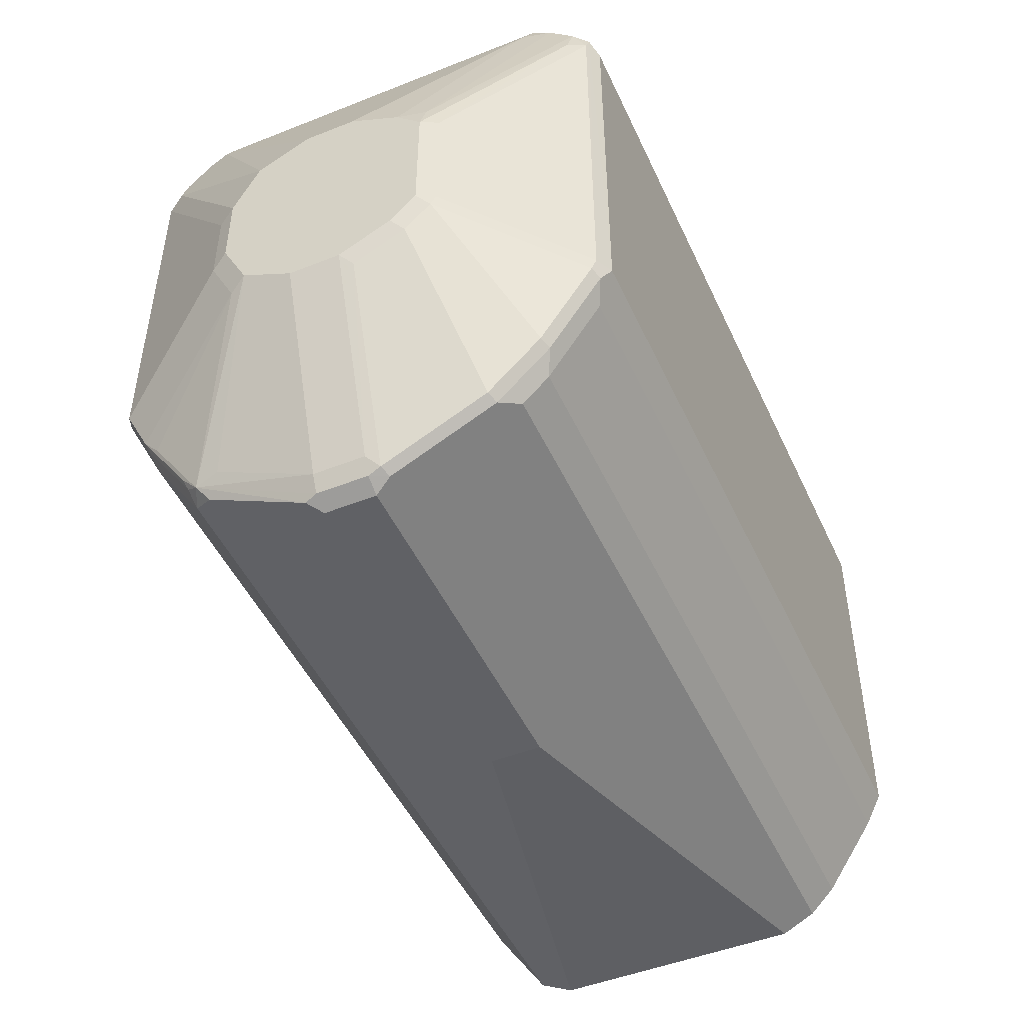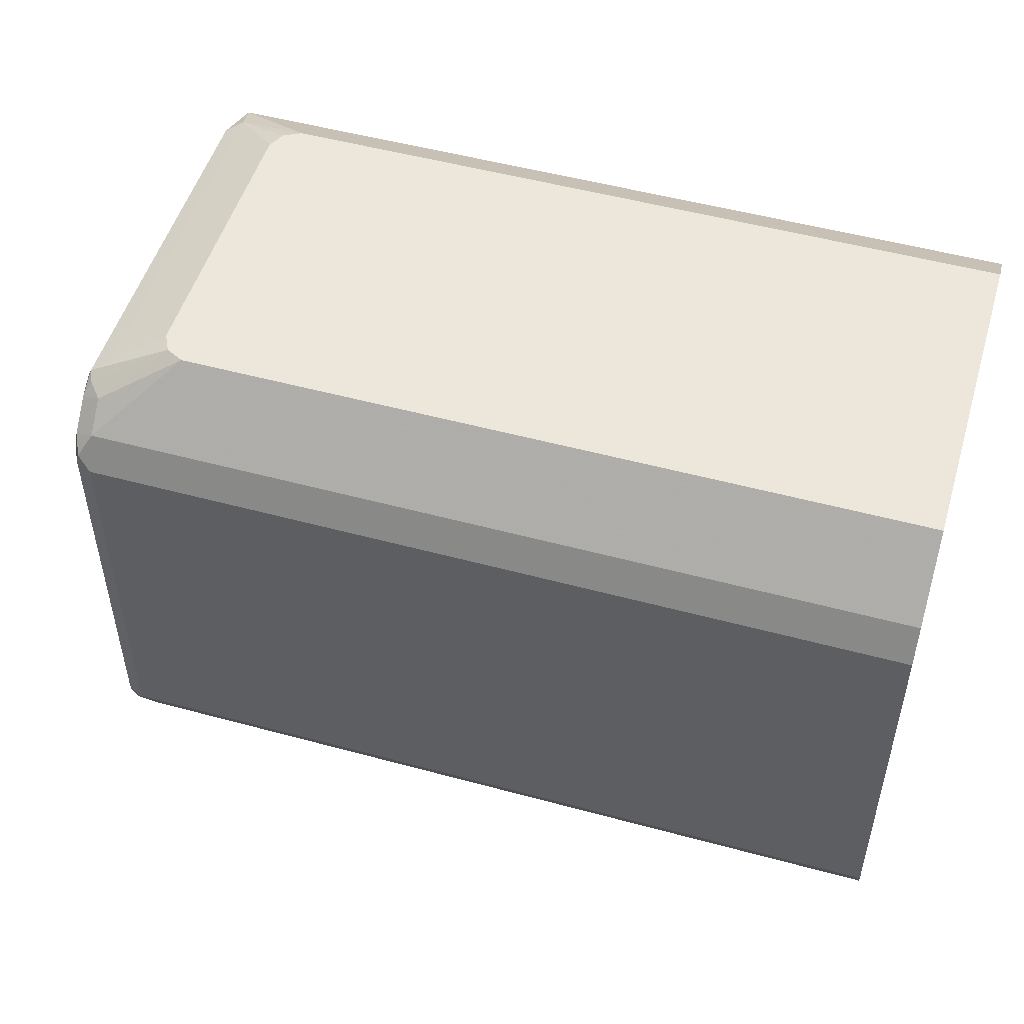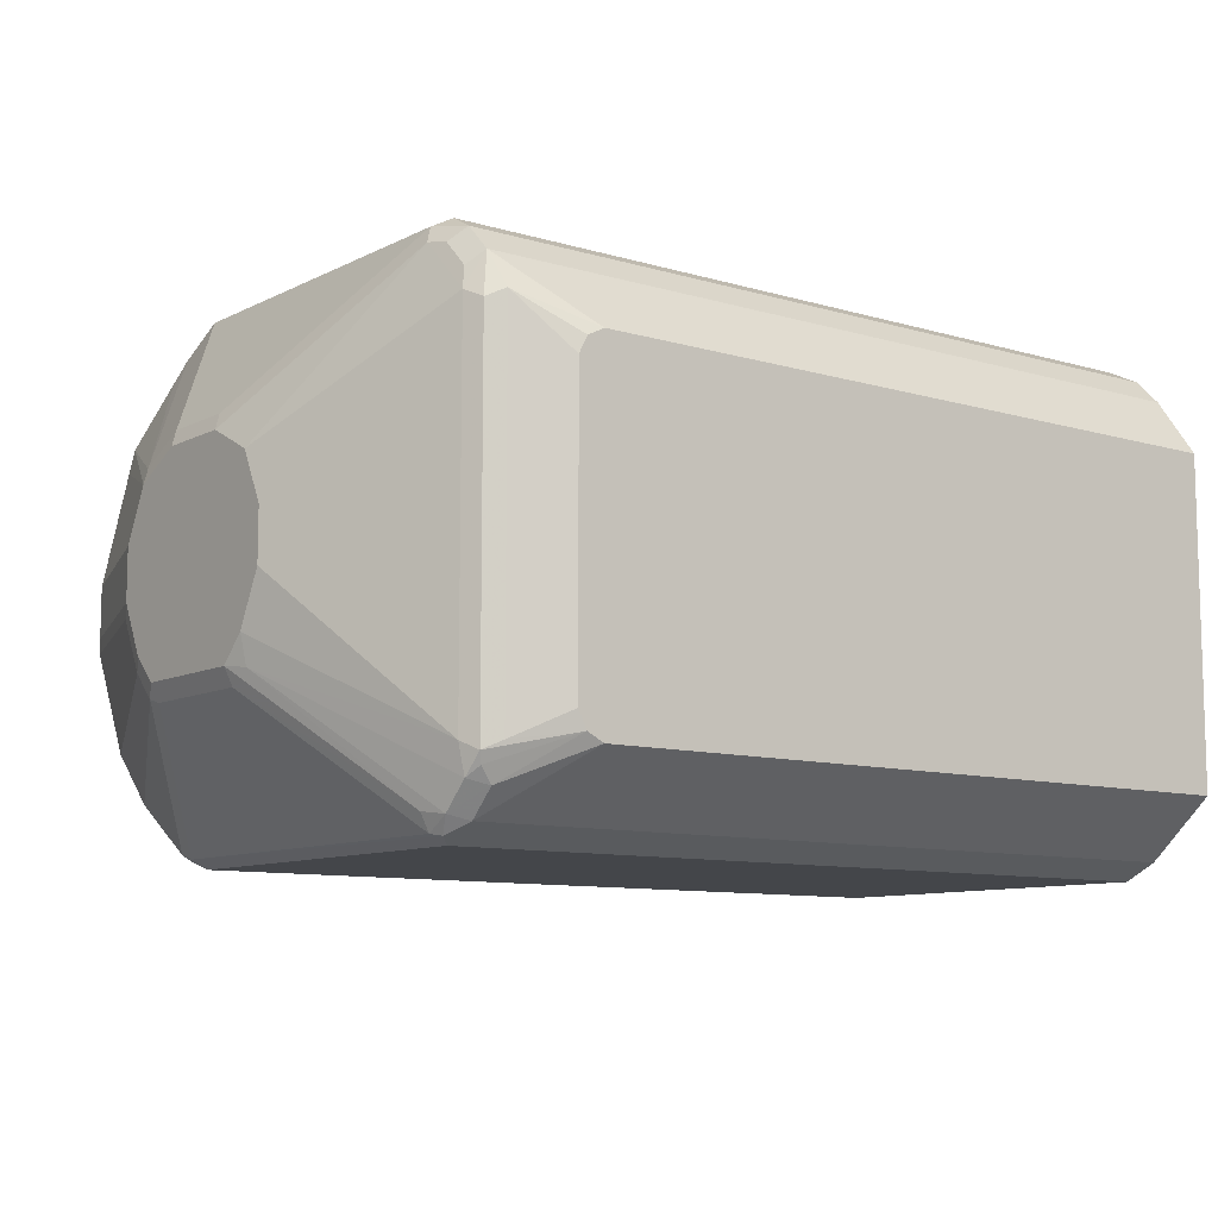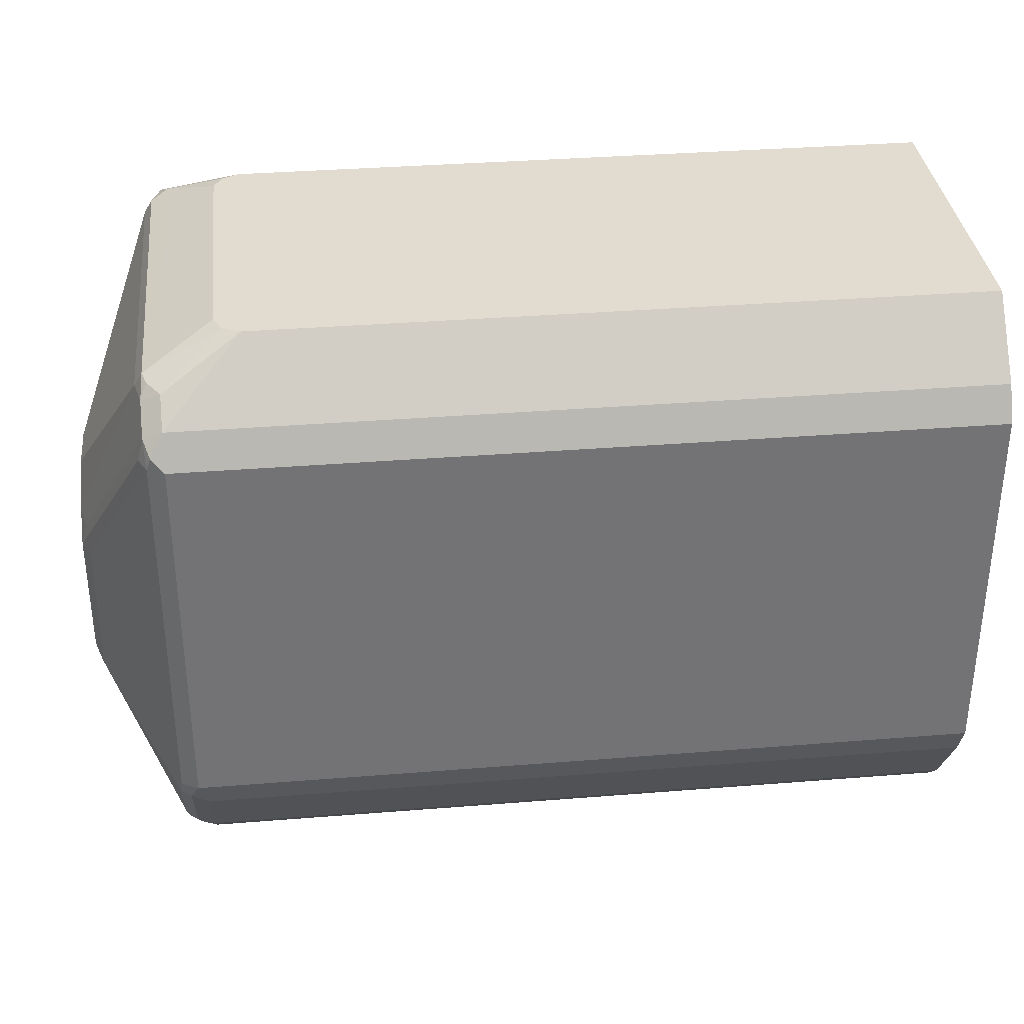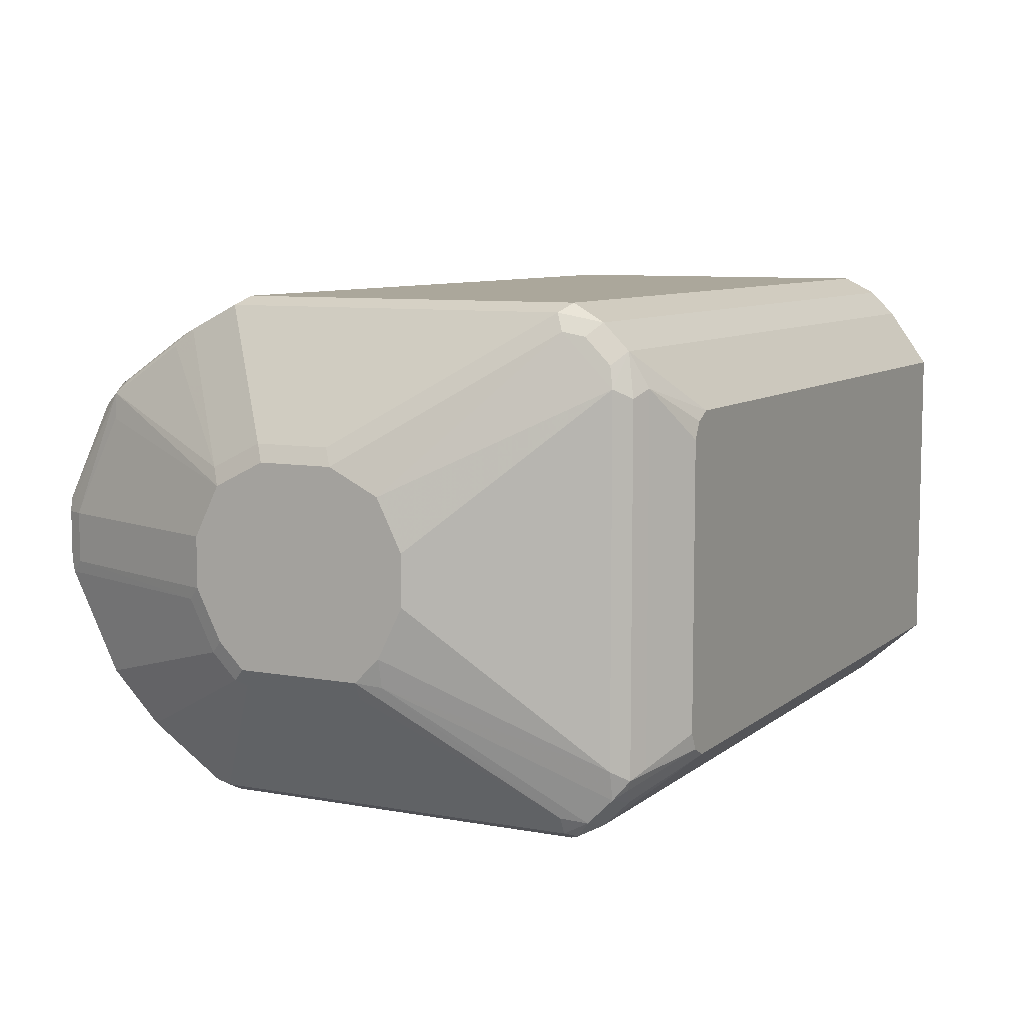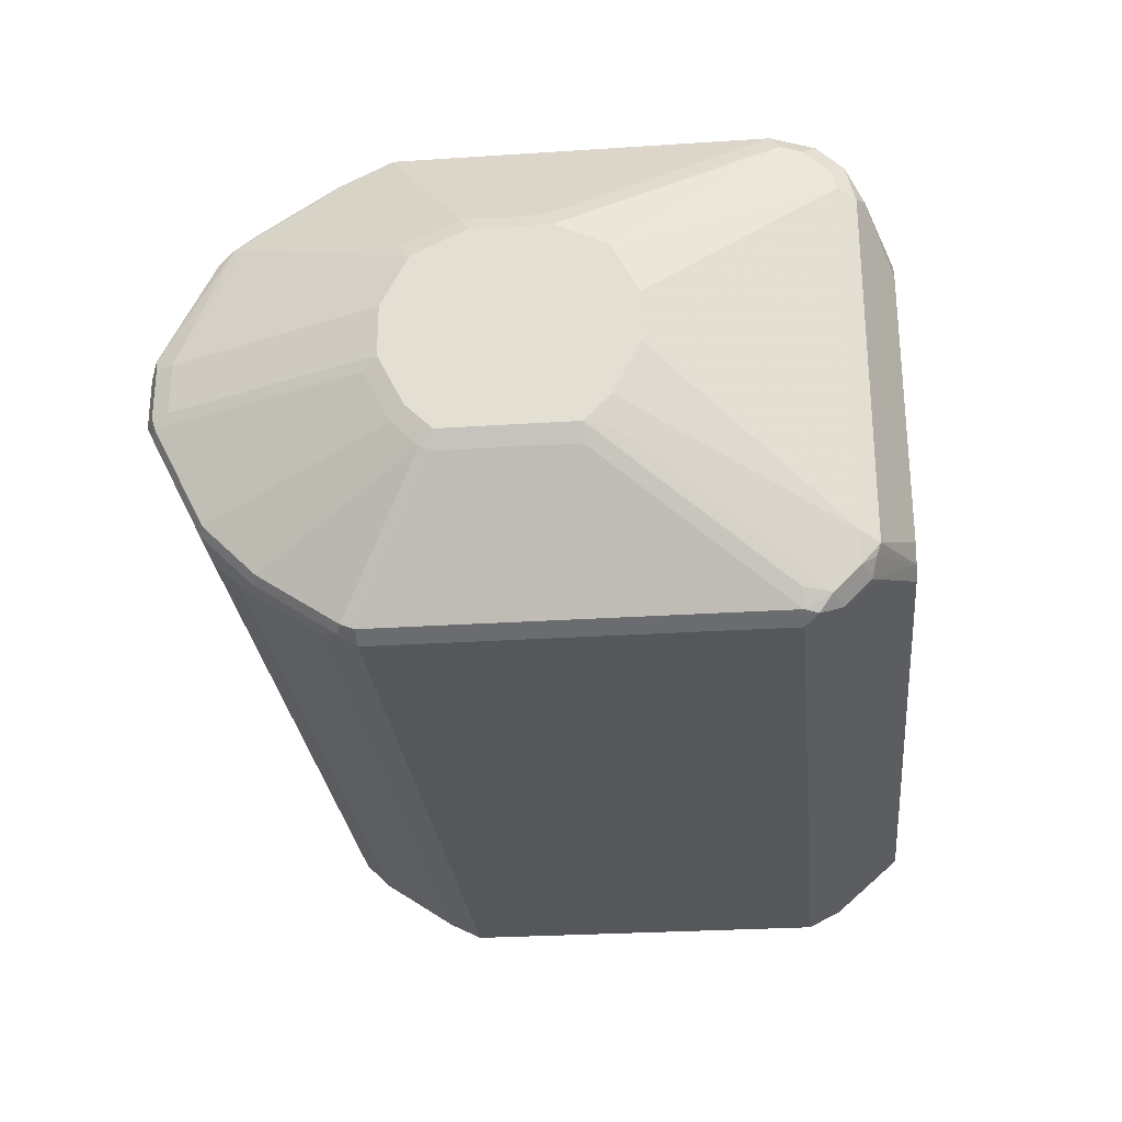
<metadata>
{"format":"obj","ext":"obj","renderer":"f3d","projection":"perspective","resolution":1024,"background":"white","views":[{"elev":-48.1,"azim":-66.0,"up":"+Z"},{"elev":51.1,"azim":16.5,"up":"+Z"},{"elev":-9.5,"azim":-37.8,"up":"+Y"},{"elev":34.5,"azim":-6.2,"up":"+Z"},{"elev":8.1,"azim":-62.9,"up":"+Y"},{"elev":-27.4,"azim":-84.2,"up":"+Y"}]}
</metadata>
<code>
v -0.5172 -0.08509 -0.3161
v -0.8023 -0.08509 -0.3161
v -0.8023 -0.09118 -0.3283
v -0.8069 -0.08889 -0.3237
v -0.8023 -0.09118 -0.4188
v -0.8023 -0.09118 -0.465
v -0.8084 -0.08813 -0.465
v -0.8084 -0.08813 -0.3283
v -0.8092 -0.0832 -0.3191
v -0.8023 -0.07597 -0.307
v -0.775 -0.06385 -0.2919
v -0.5172 -0.06385 -0.2919
v -0.7811 0.05166 -0.2919
v -0.7841 -0.05466 -0.2919
v -0.7811 -0.0608 -0.2919
v -0.8069 -0.07065 -0.3055
v -0.8084 -0.06685 -0.3039
v -0.8023 -0.06381 -0.3009
v -0.8023 0.06381 -0.3009
v -0.8084 0.06078 -0.3039
v -0.8054 0.07597 -0.307
v -0.775 0.05473 -0.2919
v -0.7841 0.04561 -0.2919
v -0.5172 0.05473 -0.2919
v -0.5172 0.07597 -0.307
v -0.8054 0.08509 -0.3161
v -0.8099 0.08054 -0.3206
v -0.8115 0.08206 -0.3283
v -0.8115 0.07294 -0.3191
v -0.8388 0.02735 -0.3829
v -0.8388 0.03647 -0.4012
v -0.8358 0.04254 -0.4042
v -0.8358 0.04254 -0.4188
v -0.8084 0.08813 -0.3313
v -0.8023 0.09118 -0.3283
v -0.5172 0.09118 -0.3283
v -0.5172 0.08509 -0.3161
v -0.5172 0.09118 -0.4188
v -0.8023 0.09118 -0.4188
v -0.8084 0.08813 -0.4589
v -0.8023 0.09118 -0.4559
v -0.8023 0.08206 -0.4741
v -0.5172 0.09118 -0.4559
v -0.5172 0.05774 -0.5136
v -0.5172 0.07597 -0.4863
v -0.8023 0.07597 -0.4863
v -0.8069 0.07749 -0.481
v -0.8069 0.05926 -0.5083
v -0.8023 0.05774 -0.5136
v -0.8069 0.01367 -0.5357
v -0.8069 0.05014 -0.5174
v -0.8092 0.05469 -0.5117
v -0.8084 0.009104 -0.5349
v -0.8084 -0.009104 -0.5349
v -0.8023 -0.009104 -0.5379
v -0.8023 0.009104 -0.5379
v -0.6747 0.009104 -0.5379
v -0.5172 0.04559 -0.5197
v -0.5172 -0.04559 -0.5197
v -0.6747 -0.009104 -0.5379
v -0.8054 -0.01519 -0.5349
v -0.8092 -0.01367 -0.5334
v -0.8115 -0.009104 -0.5288
v -0.8115 0.009104 -0.5288
v -0.8115 0.04559 -0.5106
v -0.8388 0.02735 -0.4468
v -0.8358 0.03342 -0.4498
v -0.8092 0.07294 -0.4844
v -0.8084 0.06078 -0.5045
v -0.8084 0.079 -0.4772
v -0.8358 0.04254 -0.4316
v -0.8388 0.03647 -0.4285
v -0.8388 -0.009104 -0.4559
v -0.8388 0.009104 -0.4559
v -0.8365 -0.01367 -0.4605
v -0.8388 -0.02735 -0.4468
v -0.8388 -0.03647 -0.4377
v -0.8365 -0.0319 -0.4513
v -0.8092 -0.05014 -0.5151
v -0.8054 -0.05166 -0.5167
v -0.8054 -0.0699 -0.4984
v -0.7993 -0.05774 -0.5136
v -0.7993 -0.06685 -0.5045
v -0.5172 -0.05774 -0.5136
v -0.5172 -0.09118 -0.465
v -0.5172 -0.06685 -0.5045
v -0.7993 -0.08509 -0.4772
v -0.8054 -0.08813 -0.4711
v -0.8092 -0.08661 -0.4696
v -0.5172 -0.09118 -0.3283
v -0.5172 -0.08509 -0.4772
v -0.8365 -0.04102 -0.4422
v -0.8092 -0.06838 -0.4969
v -0.8388 -0.03647 -0.3921
v -0.8388 -0.009104 -0.3738
v -0.8388 0.009104 -0.3738
v -0.8115 0.06381 -0.31
v -0.8115 -0.06381 -0.31
v -0.8099 0.07142 -0.3115
v -0.8092 -0.07408 -0.31
v -0.8365 -0.03761 -0.3829
v -0.8115 -0.08206 -0.3283
v -0.8388 -0.02735 -0.3829
v -0.8358 -0.04254 -0.3921
v -0.8358 -0.04254 -0.4188
v -0.8358 -0.04254 -0.4377
f 88 7 89
f 90 85 1
f 88 6 7
f 88 87 6
f 6 87 85
f 6 85 5
f 90 5 85
f 3 5 90
f 3 90 1
f 91 85 87
f 92 93 89
f 91 87 86
f 92 89 7
f 92 79 93
f 78 79 92
f 78 92 77
f 77 92 94
f 77 94 73
f 73 94 72
f 30 72 94
f 88 89 81
f 91 86 85
f 88 81 87
f 75 73 63
f 87 83 86
f 63 73 64
f 31 72 30
f 76 73 75
f 76 77 73
f 76 78 77
f 76 75 78
f 75 79 78
f 75 62 79
f 75 63 62
f 80 79 62
f 80 81 79
f 82 81 80
f 82 83 81
f 82 84 83
f 61 84 82
f 61 59 84
f 61 60 59
f 59 44 84
f 44 38 84
f 84 38 1
f 85 84 1
f 86 84 85
f 86 83 84
f 87 81 83
f 31 71 72
f 101 94 102
f 71 33 40
f 104 102 94
f 104 8 102
f 104 105 8
f 104 92 105
f 104 94 92
f 106 105 92
f 106 7 105
f 106 92 7
f 105 7 8
f 102 8 9
f 103 95 94
f 81 93 79
f 24 1 38
f 12 1 24
f 13 12 24
f 61 82 80
f 61 80 62
f 42 70 40
f 42 47 70
f 48 70 47
f 48 69 70
f 66 65 64
f 81 89 93
f 103 98 95
f 101 100 98
f 101 98 103
f 33 34 40
f 95 30 94
f 96 30 95
f 96 97 30
f 96 95 97
f 97 95 98
f 97 98 20
f 97 20 21
f 99 97 21
f 99 27 97
f 99 21 27
f 48 52 69
f 97 27 29
f 97 29 30
f 20 98 17
f 20 17 18
f 100 17 98
f 16 17 100
f 16 100 10
f 100 9 10
f 101 9 100
f 101 102 9
f 101 103 94
f 31 33 71
f 74 66 64
f 32 31 28
f 74 73 66
f 23 13 19
f 23 14 13
f 23 19 14
f 22 13 24
f 22 24 21
f 25 21 24
f 26 21 25
f 26 27 21
f 28 27 26
f 28 29 27
f 19 13 22
f 28 30 29
f 32 33 31
f 32 34 33
f 32 28 34
f 28 26 34
f 26 35 34
f 26 36 35
f 37 36 26
f 37 25 36
f 37 26 25
f 25 24 36
f 28 31 30
f 36 24 38
f 19 22 21
f 19 20 18
f 48 49 52
f 2 3 1
f 4 3 2
f 4 5 3
f 4 6 5
f 4 7 6
f 4 8 7
f 4 9 8
f 4 2 9
f 2 10 9
f 19 21 20
f 2 11 10
f 11 1 12
f 11 12 13
f 14 11 13
f 15 11 14
f 15 10 11
f 15 16 10
f 15 17 16
f 15 18 17
f 15 14 18
f 19 18 14
f 2 1 11
f 39 36 38
f 35 36 39
f 35 39 34
f 58 60 57
f 56 57 60
f 55 56 60
f 61 55 60
f 54 55 61
f 54 61 62
f 54 62 63
f 54 63 53
f 53 63 64
f 53 64 52
f 58 59 60
f 52 64 65
f 67 52 66
f 68 52 67
f 68 69 52
f 68 70 69
f 68 67 70
f 67 40 70
f 67 71 40
f 67 66 71
f 66 72 71
f 66 73 72
f 66 52 65
f 58 44 59
f 50 44 58
f 50 58 57
f 39 40 34
f 41 40 39
f 41 42 40
f 41 43 42
f 41 39 43
f 39 38 43
f 43 38 44
f 45 43 44
f 45 42 43
f 46 42 45
f 46 47 42
f 46 48 47
f 46 49 48
f 46 45 49
f 45 44 49
f 50 49 44
f 50 51 49
f 50 52 51
f 50 53 52
f 50 54 53
f 50 55 54
f 50 56 55
f 50 57 56
f 74 64 73
f 52 49 51

</code>
